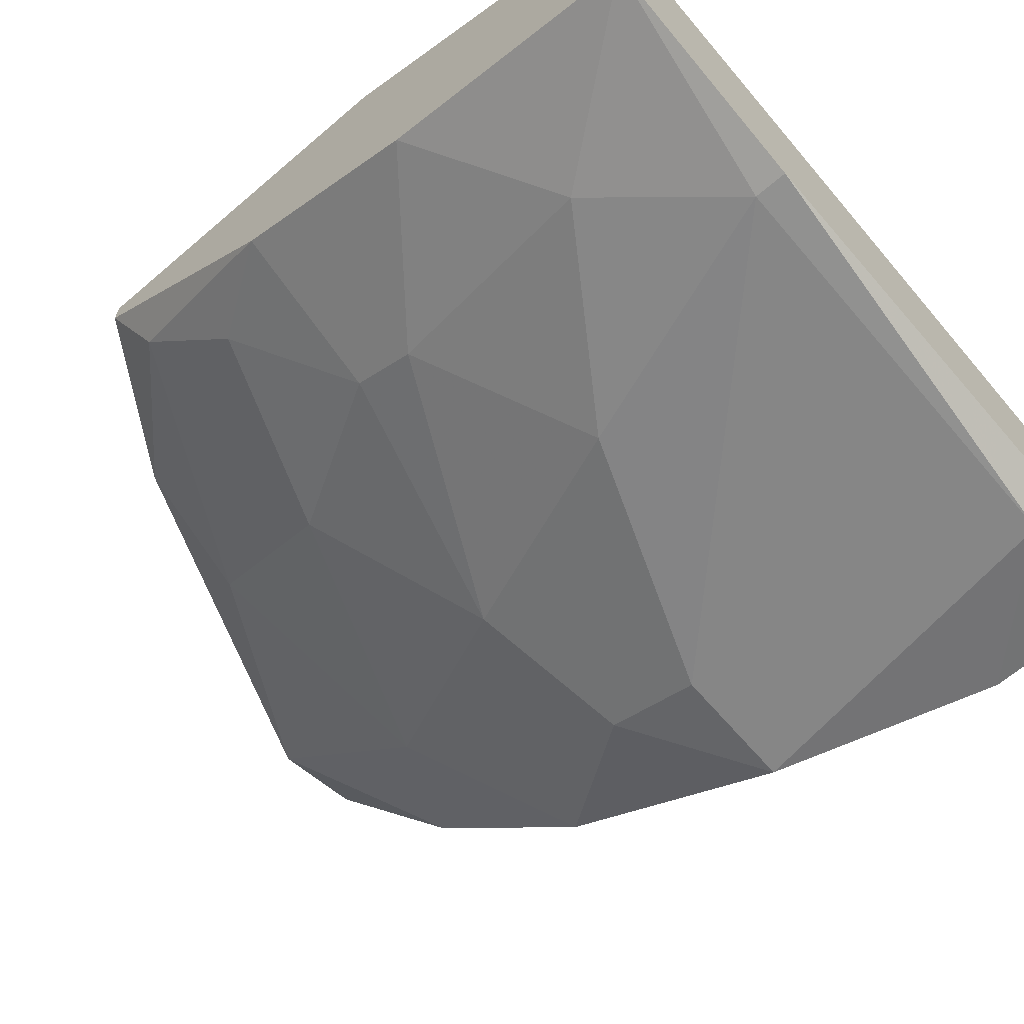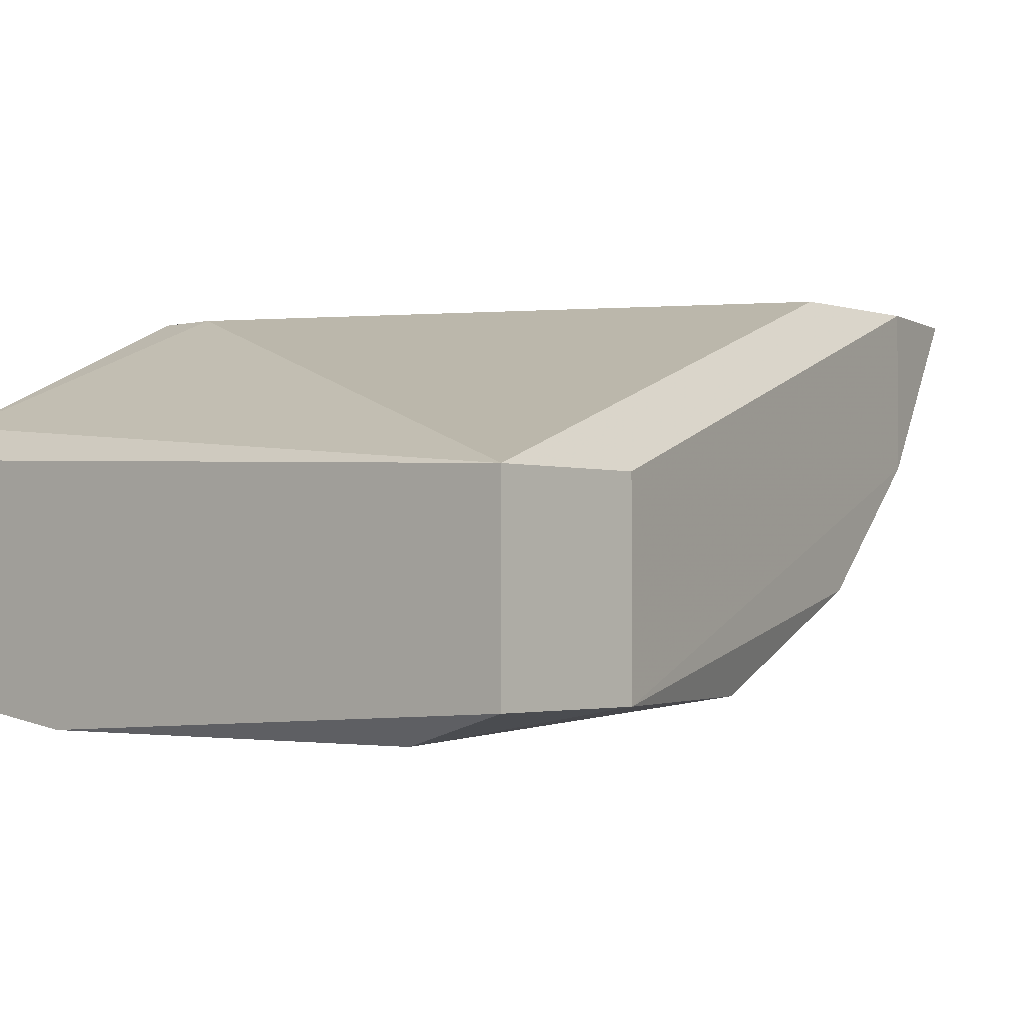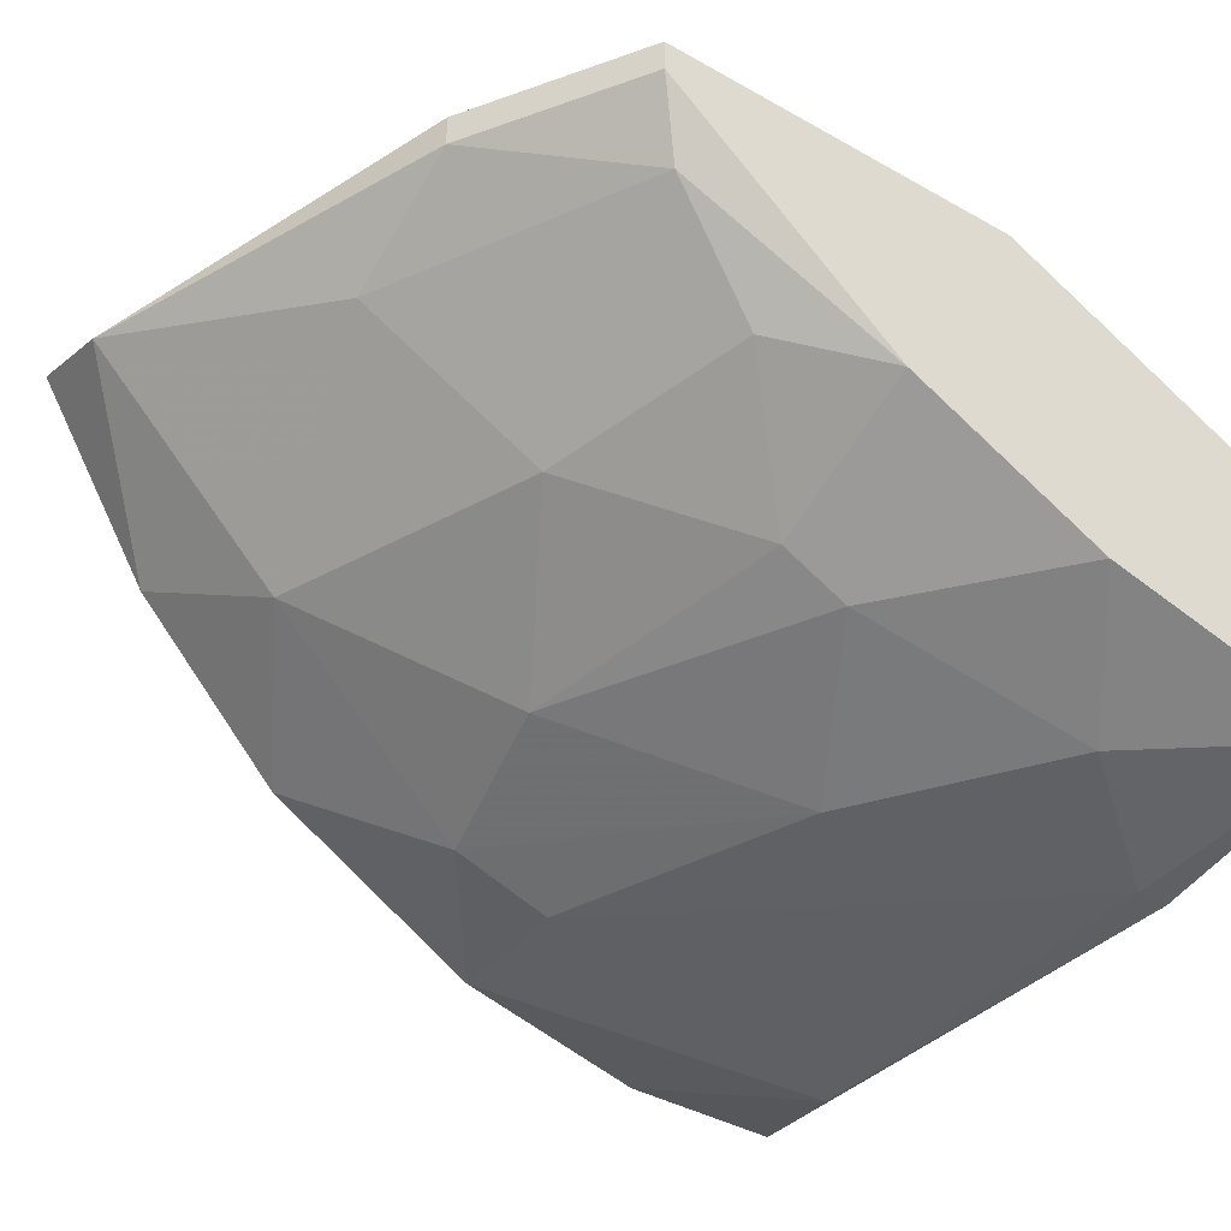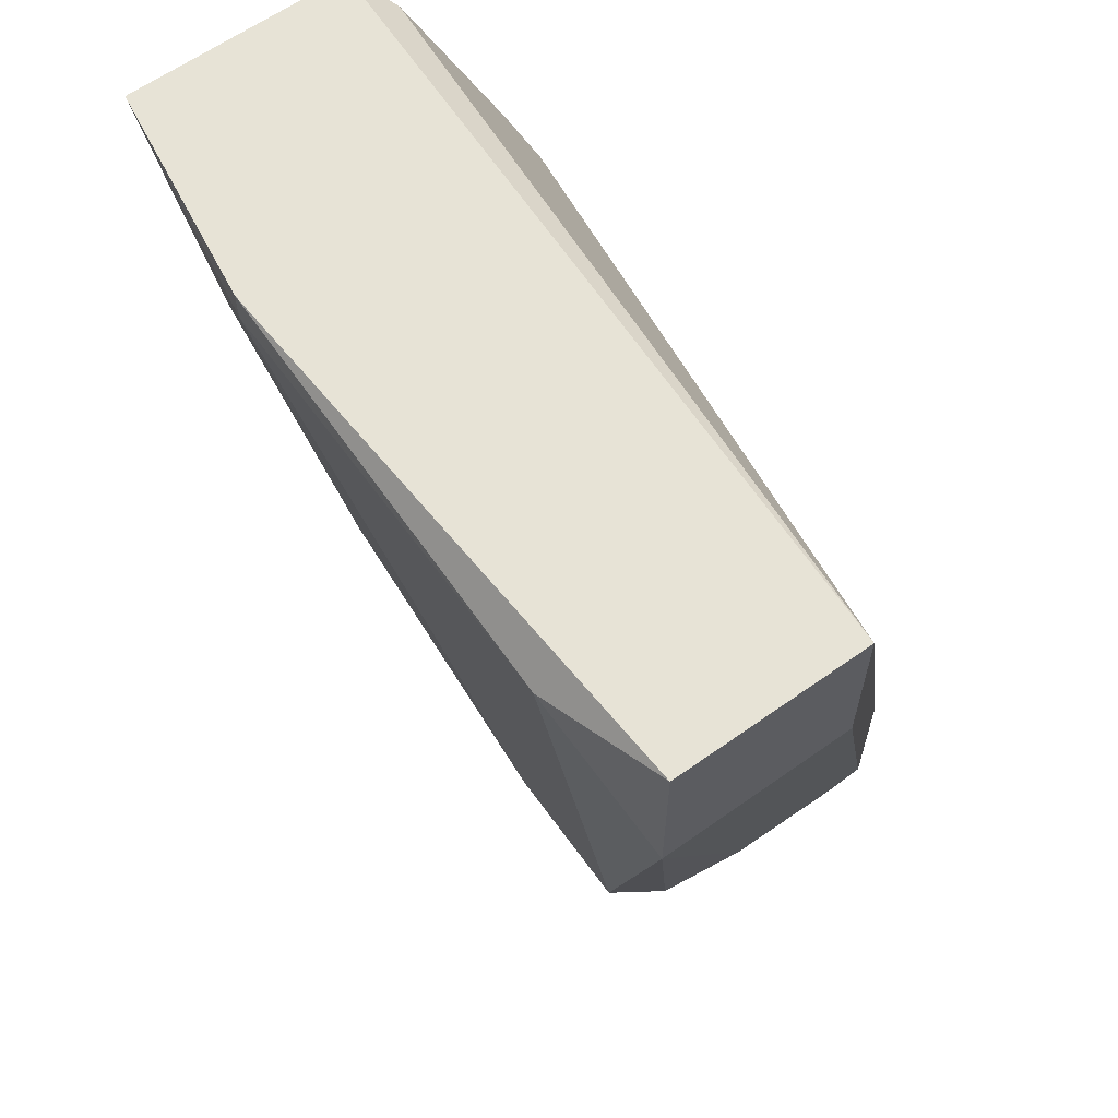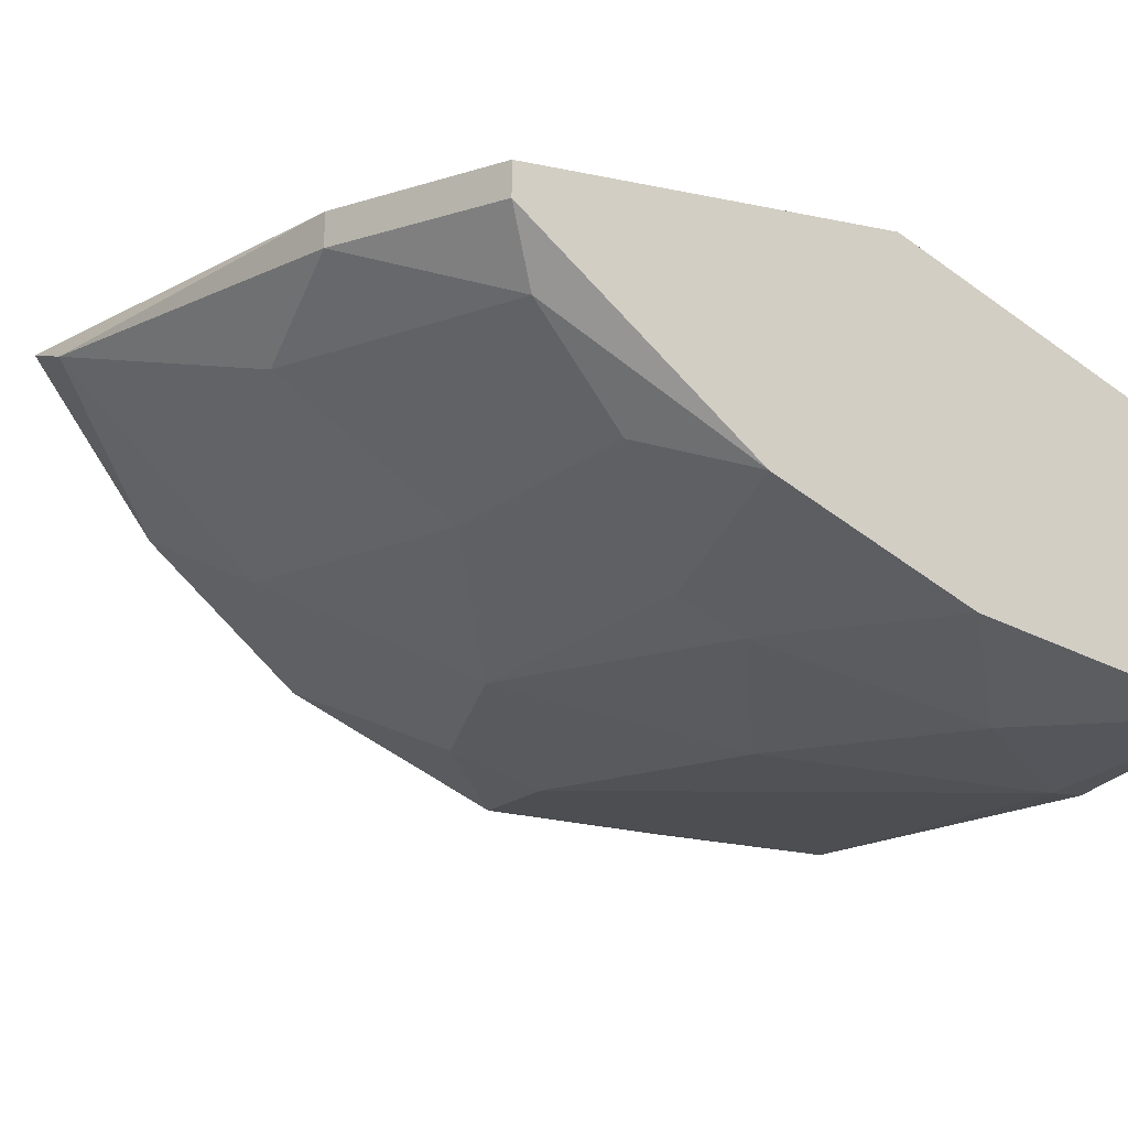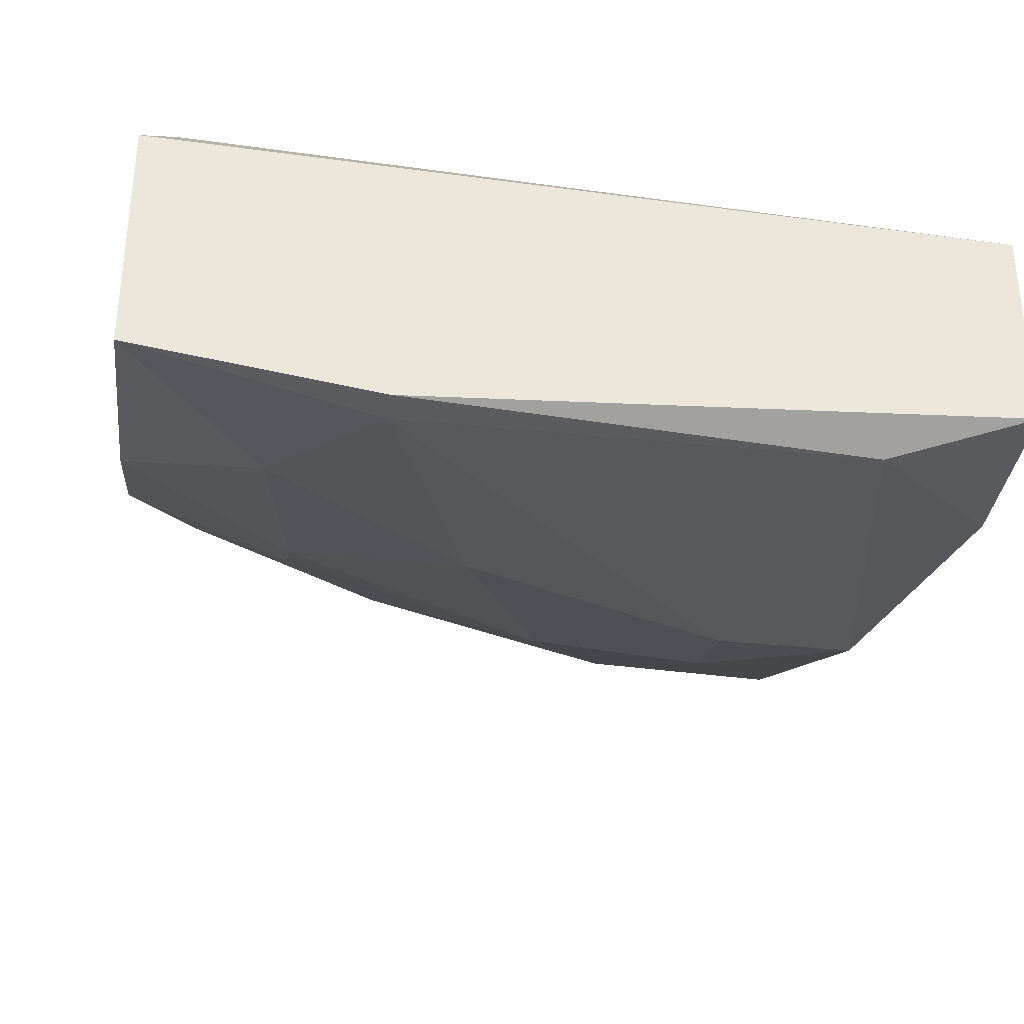
<metadata>
{"format":"obj","ext":"obj","renderer":"f3d","projection":"perspective","resolution":1024,"background":"white","views":[{"elev":-66.0,"azim":-49.4,"up":"+Y"},{"elev":-2.1,"azim":41.4,"up":"+Y"},{"elev":-39.6,"azim":-125.1,"up":"+Y"},{"elev":62.7,"azim":54.3,"up":"+Z"},{"elev":-14.9,"azim":-115.0,"up":"+Y"},{"elev":-34.7,"azim":-7.9,"up":"+Y"}]}
</metadata>
<code>
v 0.000617 -0.02711 -0.03072
v 0.000617 -0.02054 -0.05828
v 0.000617 -0.02054 -0.04385
v 0.000617 -0.02185 -0.05828
v 0.000617 -0.03366 -0.04122
v 0.000617 -0.03629 -0.03072
v 0.000617 -0.02973 -0.0491
v 0.02162 -0.02185 -0.06747
v 0.02162 -0.02973 -0.05959
v 0.02424 -0.03498 -0.0504
v 0.02424 -0.03629 -0.04648
v 0.02686 -0.02711 -0.06222
v 0.02686 -0.02054 -0.06222
v 0.02686 -0.02054 -0.05566
v 0.02686 -0.0376 -0.03204
v 0.003244 -0.02054 -0.04385
v 0.003244 -0.02842 -0.05303
v 0.005868 -0.03629 -0.03729
v 0.02949 -0.03629 -0.04648
v 0.007182 -0.02054 -0.06222
v 0.007182 -0.02185 -0.06222
v 0.007182 -0.03366 -0.04648
v 0.007182 -0.03235 -0.0491
v 0.009806 -0.0376 -0.03072
v 0.009806 -0.0376 -0.03204
v 0.02818 -0.03235 -0.05566
v 0.01768 -0.03366 -0.05172
v 0.01112 -0.02973 -0.05566
v 0.01374 -0.03629 -0.04254
v 0.01244 -0.02448 -0.06222
v 0.02555 -0.02054 -0.06747
v 0.03212 -0.03629 -0.03729
v 0.03212 -0.03629 -0.03072
v 0.03212 -0.02842 -0.03729
v 0.03212 -0.02842 -0.03072
v 0.00193 -0.02579 -0.03204
v 0.00193 -0.02448 -0.05697
f 11 29 10
f 6 3 4
f 31 3 14
f 35 6 33
f 14 35 34
f 35 33 34
f 6 4 5
f 35 36 1
f 36 3 1
f 6 35 1
f 3 6 1
f 3 31 20
f 33 6 24
f 15 33 24
f 9 30 8
f 20 31 8
f 36 35 16
f 3 36 16
f 35 14 16
f 14 3 16
f 15 19 32
f 33 15 32
f 34 33 32
f 19 26 32
f 32 26 12
f 26 9 12
f 9 8 12
f 8 31 12
f 34 32 12
f 30 9 28
f 27 23 28
f 9 27 28
f 23 17 28
f 4 3 2
f 3 20 2
f 20 4 2
f 19 15 11
f 31 14 13
f 14 34 13
f 12 31 13
f 34 12 13
f 6 5 18
f 5 4 7
f 17 23 7
f 4 20 21
f 8 30 21
f 20 8 21
f 23 27 22
f 27 29 22
f 18 5 22
f 29 18 22
f 7 23 22
f 5 7 22
f 15 24 25
f 24 6 25
f 11 15 25
f 29 11 25
f 6 18 25
f 18 29 25
f 30 28 37
f 28 17 37
f 7 4 37
f 17 7 37
f 4 21 37
f 21 30 37
f 9 26 10
f 26 19 10
f 27 9 10
f 29 27 10
f 19 11 10

</code>
